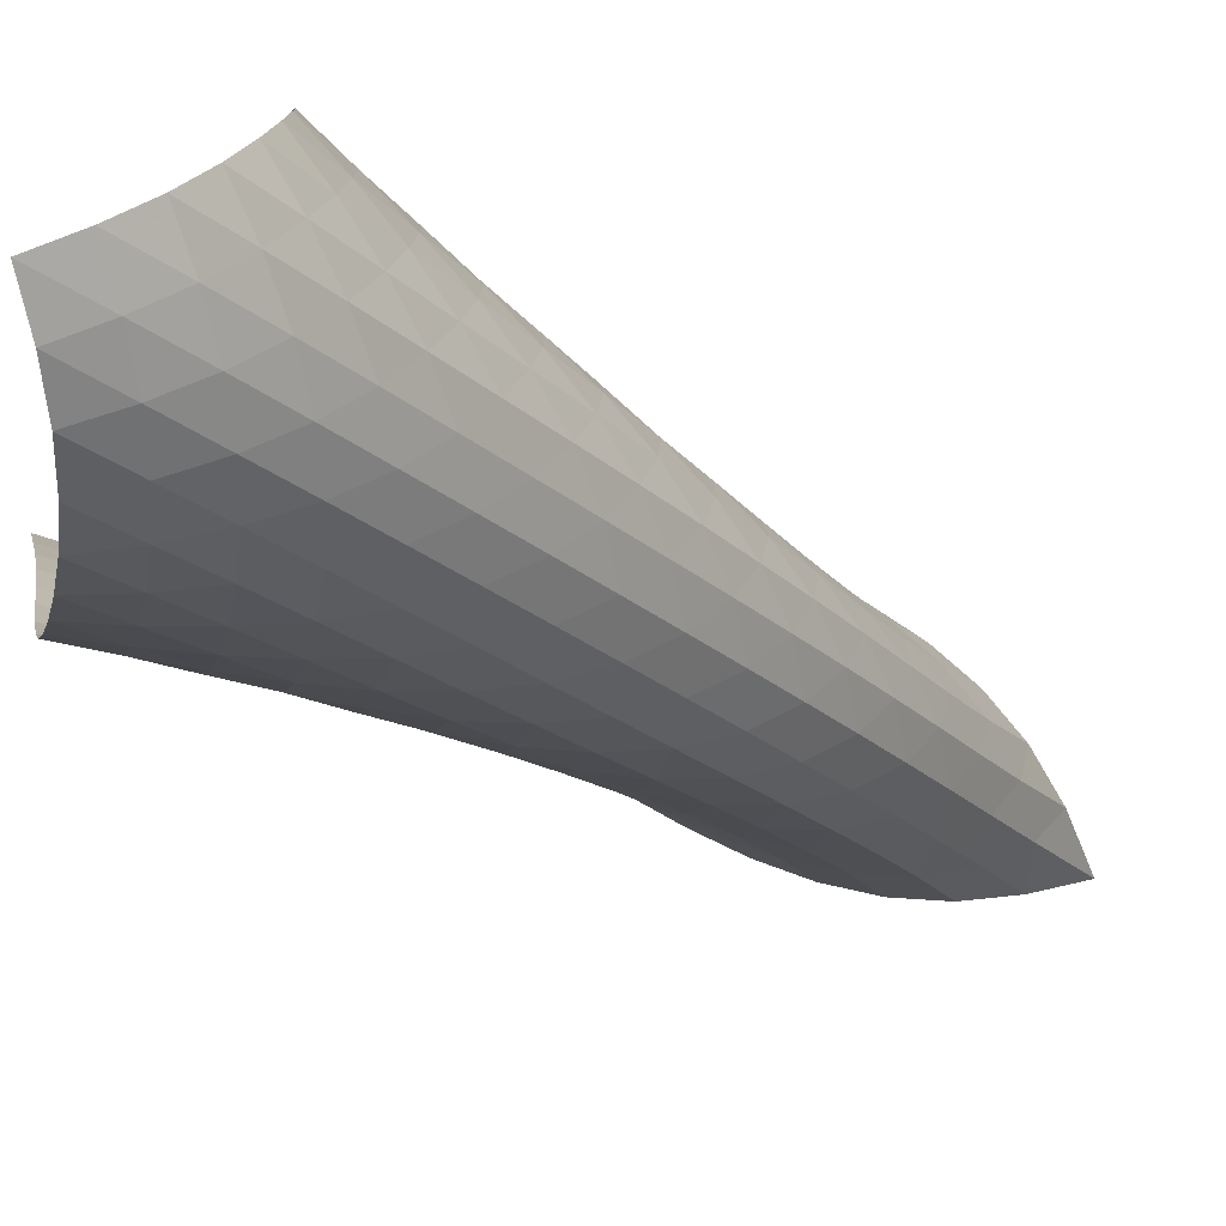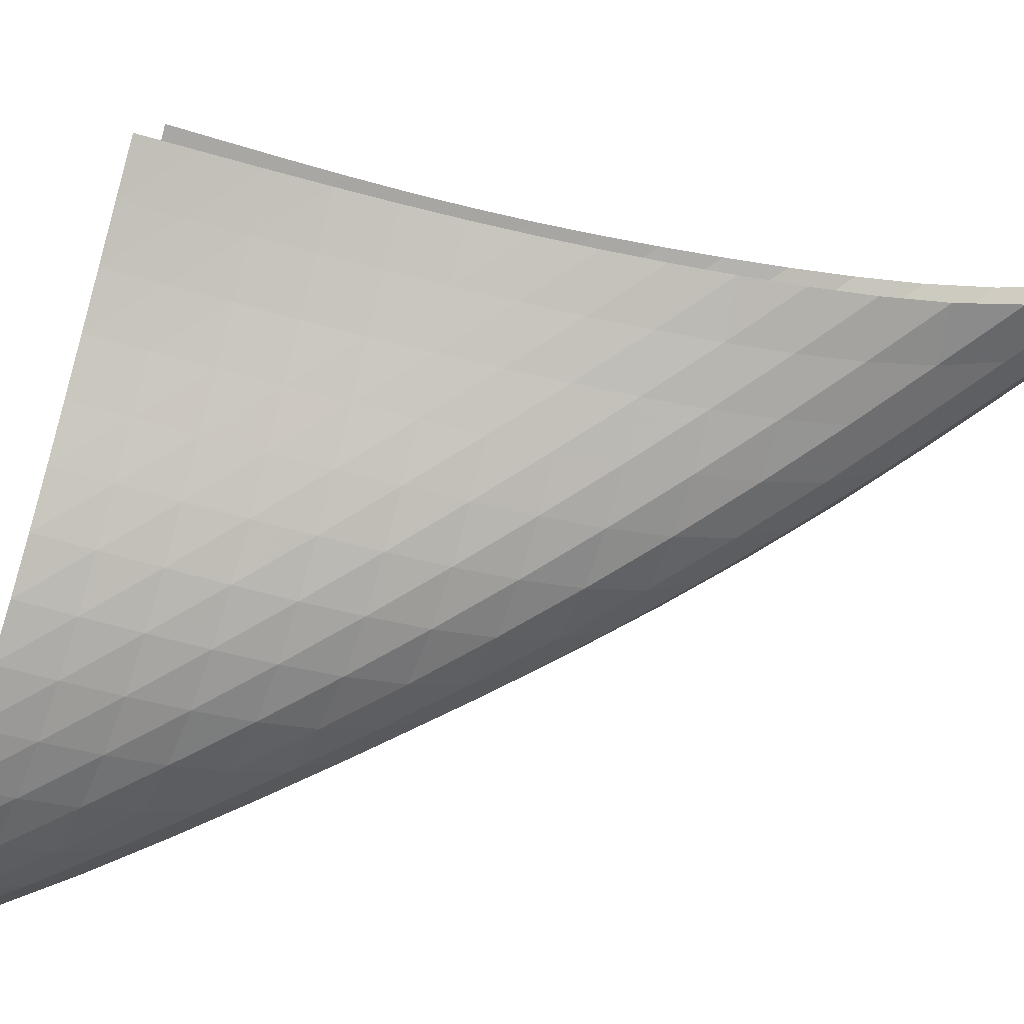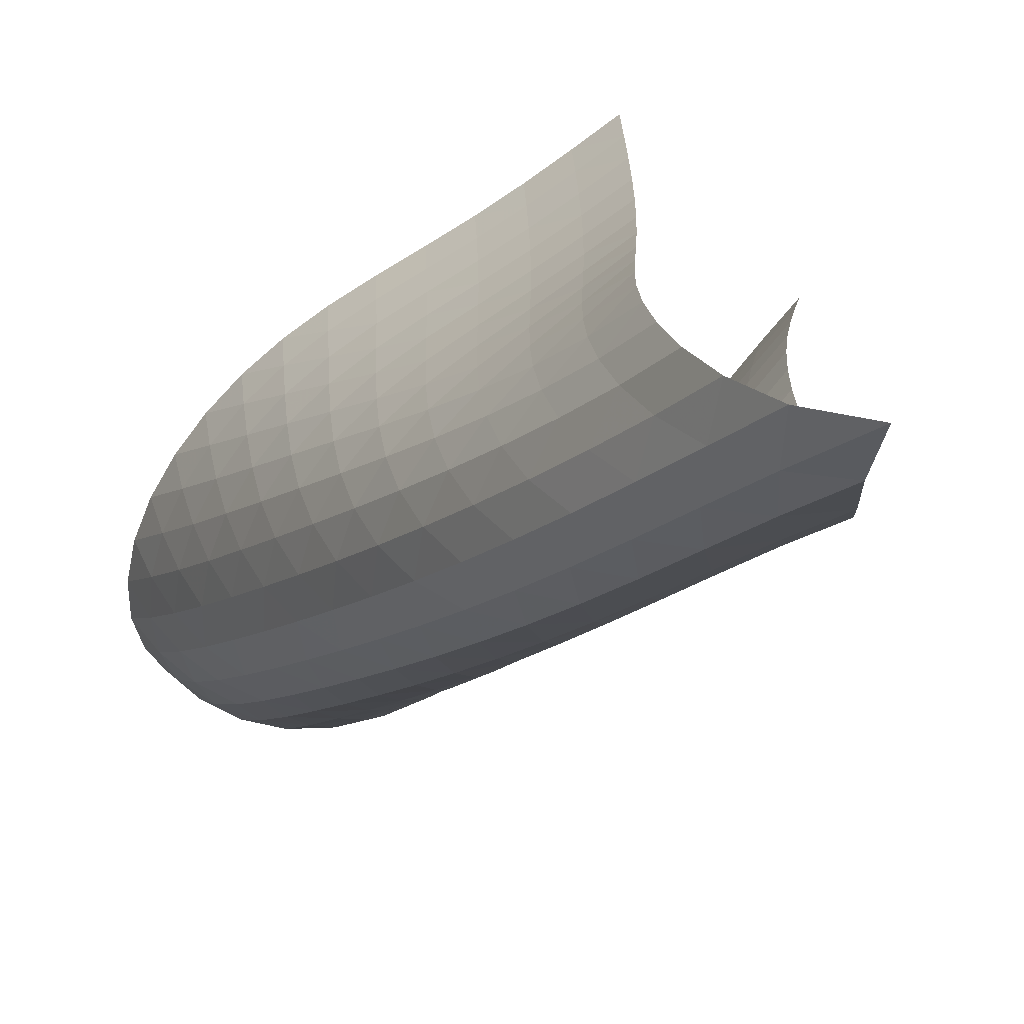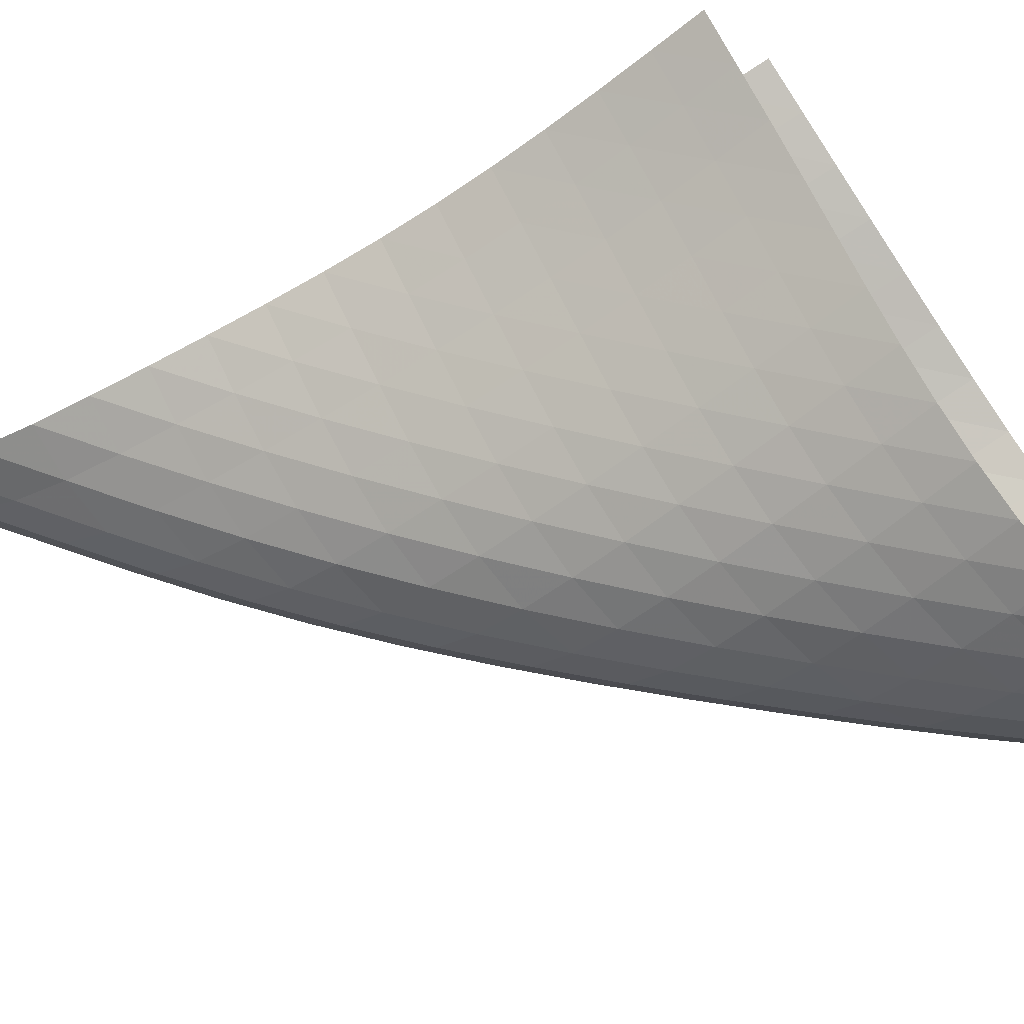
<metadata>
{"format":"obj","ext":"obj","renderer":"f3d","projection":"perspective","resolution":1024,"background":"white","views":[{"elev":-42.3,"azim":53.0,"up":"+Z"},{"elev":53.0,"azim":90.6,"up":"+Z"},{"elev":10.5,"azim":172.3,"up":"+Z"},{"elev":-49.7,"azim":-66.4,"up":"+Z"}]}
</metadata>
<code>
v -6.478 -0.0676 6.478
v -6.028 -13.76 8.555
v -8.555 -13.76 6.028
v 0.05921 -18.49 -0.05921
v -8.321 -12.98 5.964
v -8.094 -12.2 5.893
v -7.885 -11.42 5.811
v -7.703 -10.64 5.713
v -7.553 -9.844 5.598
v -7.438 -9.047 5.467
v -7.354 -8.245 5.323
v -7.294 -7.436 5.173
v -7.244 -6.618 5.029
v -7.188 -5.785 4.908
v -7.109 -4.933 4.834
v -6.995 -4.057 4.836
v -6.842 -3.153 4.95
v -6.663 -2.217 5.217
v -6.501 -1.222 5.698
v -5.698 -1.222 6.501
v -5.217 -2.217 6.663
v -4.95 -3.153 6.842
v -4.836 -4.057 6.995
v -4.834 -4.933 7.109
v -4.908 -5.785 7.188
v -5.029 -6.618 7.244
v -5.173 -7.436 7.294
v -5.323 -8.245 7.354
v -5.467 -9.047 7.438
v -5.598 -9.844 7.553
v -5.713 -10.64 7.703
v -5.811 -11.42 7.885
v -5.893 -12.2 8.094
v -5.964 -12.98 8.321
v -5.406 -13.95 8.071
v -4.776 -14.15 7.6
v -4.131 -14.34 7.151
v -3.47 -14.53 6.725
v -2.806 -14.72 6.308
v -2.154 -14.91 5.874
v -1.536 -15.12 5.4
v -0.9695 -15.35 4.872
v -0.4673 -15.6 4.293
v -0.0386 -15.88 3.668
v 0.3042 -16.19 3.007
v 0.5395 -16.53 2.323
v 0.6397 -16.94 1.638
v 0.5853 -17.4 0.9901
v 0.381 -17.93 0.4196
v -0.4196 -17.93 -0.381
v -0.9901 -17.4 -0.5853
v -1.638 -16.94 -0.6397
v -2.323 -16.53 -0.5395
v -3.007 -16.19 -0.3042
v -3.668 -15.88 0.0386
v -4.293 -15.6 0.4673
v -4.872 -15.35 0.9695
v -5.4 -15.12 1.536
v -5.874 -14.91 2.154
v -6.308 -14.72 2.806
v -6.725 -14.53 3.47
v -7.151 -14.34 4.131
v -7.6 -14.15 4.776
v -8.071 -13.95 5.406
v -5.728 -1.761 5.728
v -5.877 -2.508 5.105
v -6.084 -3.335 4.688
v -6.287 -4.194 4.452
v -6.459 -5.06 4.359
v -6.592 -5.916 4.37
v -6.693 -6.759 4.448
v -6.776 -7.588 4.565
v -6.859 -8.407 4.699
v -6.955 -9.218 4.836
v -7.076 -10.02 4.964
v -7.227 -10.82 5.08
v -7.408 -11.61 5.18
v -7.614 -12.4 5.266
v -7.838 -13.18 5.34
v -5.105 -2.508 5.877
v -5.134 -2.992 5.134
v -5.308 -3.645 4.543
v -5.543 -4.411 4.15
v -5.773 -5.234 3.937
v -5.969 -6.076 3.863
v -6.125 -6.918 3.884
v -6.252 -7.752 3.964
v -6.365 -8.576 4.075
v -6.481 -9.393 4.198
v -6.613 -10.2 4.321
v -6.767 -11 4.436
v -6.946 -11.8 4.539
v -7.149 -12.59 4.628
v -7.37 -13.37 4.706
v -4.688 -3.335 6.084
v -4.543 -3.645 5.308
v -4.582 -4.114 4.582
v -4.776 -4.74 4.008
v -5.037 -5.478 3.629
v -5.295 -6.278 3.428
v -5.518 -7.103 3.361
v -5.704 -7.932 3.383
v -5.862 -8.757 3.458
v -6.009 -9.574 3.56
v -6.159 -10.39 3.671
v -6.322 -11.19 3.781
v -6.504 -11.99 3.883
v -6.706 -12.78 3.974
v -6.924 -13.56 4.056
v -4.452 -4.194 6.287
v -4.15 -4.411 5.543
v -4.008 -4.74 4.776
v -4.066 -5.212 4.066
v -4.279 -5.827 3.505
v -4.562 -6.548 3.134
v -4.846 -7.329 2.934
v -5.1 -8.138 2.863
v -5.319 -8.953 2.877
v -5.512 -9.767 2.94
v -5.694 -10.58 3.028
v -5.877 -11.38 3.126
v -6.07 -12.18 3.222
v -6.278 -12.97 3.311
v -6.498 -13.75 3.393
v -4.359 -5.06 6.459
v -3.937 -5.234 5.773
v -3.629 -5.478 5.037
v -3.505 -5.827 4.279
v -3.584 -6.308 3.584
v -3.814 -6.918 3.035
v -4.115 -7.623 2.666
v -4.423 -8.387 2.459
v -4.707 -9.178 2.376
v -4.959 -9.98 2.374
v -5.187 -10.78 2.421
v -5.404 -11.58 2.493
v -5.62 -12.37 2.574
v -5.843 -13.16 2.654
v -6.074 -13.94 2.731
v -4.37 -5.916 6.592
v -3.863 -6.076 5.969
v -3.428 -6.278 5.295
v -3.134 -6.548 4.562
v -3.035 -6.918 3.814
v -3.134 -7.408 3.134
v -3.378 -8.013 2.595
v -3.693 -8.704 2.223
v -4.021 -9.45 2.005
v -4.33 -10.22 1.905
v -4.613 -11.01 1.884
v -4.874 -11.8 1.911
v -5.124 -12.58 1.963
v -5.373 -13.37 2.024
v -5.624 -14.14 2.088
v -4.448 -6.759 6.693
v -3.884 -6.918 6.125
v -3.361 -7.103 5.518
v -2.934 -7.329 4.846
v -2.666 -7.623 4.115
v -2.595 -8.013 3.378
v -2.712 -8.511 2.712
v -2.966 -9.11 2.18
v -3.292 -9.788 1.804
v -3.635 -10.52 1.573
v -3.965 -11.28 1.454
v -4.274 -12.05 1.413
v -4.565 -12.82 1.418
v -4.847 -13.59 1.447
v -5.126 -14.36 1.487
v -4.565 -7.588 6.776
v -3.964 -7.752 6.252
v -3.383 -7.932 5.704
v -2.863 -8.138 5.1
v -2.459 -8.387 4.423
v -2.223 -8.704 3.693
v -2.18 -9.11 2.966
v -2.313 -9.614 2.313
v -2.575 -10.21 1.786
v -2.908 -10.87 1.406
v -3.262 -11.59 1.162
v -3.609 -12.33 1.026
v -3.941 -13.08 0.9633
v -4.259 -13.84 0.9438
v -4.57 -14.6 0.9476
v -4.699 -8.407 6.859
v -4.075 -8.576 6.365
v -3.458 -8.757 5.862
v -2.877 -8.953 5.319
v -2.376 -9.178 4.707
v -2.005 -9.45 4.021
v -1.804 -9.788 3.292
v -1.786 -10.21 2.575
v -1.933 -10.72 1.933
v -2.2 -11.3 1.41
v -2.538 -11.96 1.025
v -2.901 -12.66 0.7704
v -3.264 -13.38 0.6165
v -3.616 -14.12 0.5299
v -3.96 -14.86 0.4838
v -4.836 -9.218 6.955
v -4.198 -9.393 6.481
v -3.56 -9.574 6.009
v -2.94 -9.767 5.512
v -2.374 -9.98 4.959
v -1.905 -10.22 4.33
v -1.573 -10.52 3.635
v -1.406 -10.87 2.908
v -1.41 -11.3 2.2
v -1.566 -11.81 1.566
v -1.839 -12.4 1.047
v -2.182 -13.04 0.6593
v -2.554 -13.73 0.3928
v -2.932 -14.44 0.2187
v -3.305 -15.15 0.1061
v -4.964 -10.02 7.076
v -4.321 -10.2 6.613
v -3.671 -10.39 6.159
v -3.028 -10.58 5.694
v -2.421 -10.78 5.187
v -1.884 -11.01 4.613
v -1.454 -11.28 3.965
v -1.162 -11.59 3.262
v -1.025 -11.96 2.538
v -1.047 -12.4 1.839
v -1.213 -12.91 1.213
v -1.492 -13.49 0.6975
v -1.841 -14.13 0.3062
v -2.224 -14.8 0.02584
v -2.617 -15.48 -0.1709
v -5.08 -10.82 7.227
v -4.436 -11 6.767
v -3.781 -11.19 6.322
v -3.126 -11.38 5.877
v -2.493 -11.58 5.404
v -1.911 -11.8 4.874
v -1.413 -12.05 4.274
v -1.026 -12.33 3.609
v -0.7704 -12.66 2.901
v -0.6593 -13.04 2.182
v -0.6975 -13.49 1.492
v -0.875 -14.01 0.875
v -1.162 -14.59 0.3645
v -1.52 -15.21 -0.03085
v -1.915 -15.86 -0.3258
v -5.18 -11.61 7.408
v -4.539 -11.8 6.946
v -3.883 -11.99 6.504
v -3.222 -12.18 6.07
v -2.574 -12.37 5.62
v -1.963 -12.58 5.124
v -1.418 -12.82 4.565
v -0.9633 -13.08 3.941
v -0.6165 -13.38 3.264
v -0.3928 -13.73 2.554
v -0.3062 -14.13 1.841
v -0.3645 -14.59 1.162
v -0.5585 -15.11 0.5585
v -0.8593 -15.69 0.05756
v -1.23 -16.3 -0.3374
v -5.266 -12.4 7.614
v -4.628 -12.59 7.149
v -3.974 -12.78 6.706
v -3.311 -12.97 6.278
v -2.654 -13.16 5.843
v -2.024 -13.37 5.373
v -1.447 -13.59 4.847
v -0.9438 -13.84 4.259
v -0.5299 -14.12 3.616
v -0.2187 -14.44 2.932
v -0.02584 -14.8 2.224
v 0.03085 -15.21 1.52
v -0.05756 -15.69 0.8593
v -0.2793 -16.22 0.2793
v -0.6026 -16.8 -0.2
v -5.34 -13.18 7.838
v -4.706 -13.37 7.37
v -4.056 -13.56 6.924
v -3.393 -13.75 6.498
v -2.731 -13.94 6.074
v -2.088 -14.14 5.624
v -1.487 -14.36 5.126
v -0.9476 -14.6 4.57
v -0.4838 -14.86 3.96
v -0.1061 -15.15 3.305
v 0.1709 -15.48 2.617
v 0.3258 -15.86 1.915
v 0.3374 -16.3 1.23
v 0.2 -16.8 0.6026
v -0.06609 -17.35 0.06609
f 289 49 4
f 289 4 50
f 5 79 64
f 5 64 3
f 79 94 63
f 79 63 64
f 94 109 62
f 94 62 63
f 109 124 61
f 109 61 62
f 124 139 60
f 124 60 61
f 139 154 59
f 139 59 60
f 154 169 58
f 154 58 59
f 169 184 57
f 169 57 58
f 184 199 56
f 184 56 57
f 199 214 55
f 199 55 56
f 214 229 54
f 214 54 55
f 229 244 53
f 229 53 54
f 244 259 52
f 244 52 53
f 259 274 51
f 259 51 52
f 274 289 50
f 274 50 51
f 1 20 65
f 1 65 19
f 19 65 66
f 19 66 18
f 18 66 67
f 18 67 17
f 17 67 68
f 17 68 16
f 16 68 69
f 16 69 15
f 15 69 70
f 15 70 14
f 14 70 71
f 14 71 13
f 13 71 72
f 13 72 12
f 12 72 73
f 12 73 11
f 11 73 74
f 11 74 10
f 10 74 75
f 10 75 9
f 9 75 76
f 9 76 8
f 8 76 77
f 8 77 7
f 7 77 78
f 7 78 6
f 6 78 79
f 6 79 5
f 20 21 80
f 20 80 65
f 65 80 81
f 65 81 66
f 66 81 82
f 66 82 67
f 67 82 83
f 67 83 68
f 68 83 84
f 68 84 69
f 69 84 85
f 69 85 70
f 70 85 86
f 70 86 71
f 71 86 87
f 71 87 72
f 72 87 88
f 72 88 73
f 73 88 89
f 73 89 74
f 74 89 90
f 74 90 75
f 75 90 91
f 75 91 76
f 76 91 92
f 76 92 77
f 77 92 93
f 77 93 78
f 78 93 94
f 78 94 79
f 21 22 95
f 21 95 80
f 80 95 96
f 80 96 81
f 81 96 97
f 81 97 82
f 82 97 98
f 82 98 83
f 83 98 99
f 83 99 84
f 84 99 100
f 84 100 85
f 85 100 101
f 85 101 86
f 86 101 102
f 86 102 87
f 87 102 103
f 87 103 88
f 88 103 104
f 88 104 89
f 89 104 105
f 89 105 90
f 90 105 106
f 90 106 91
f 91 106 107
f 91 107 92
f 92 107 108
f 92 108 93
f 93 108 109
f 93 109 94
f 22 23 110
f 22 110 95
f 95 110 111
f 95 111 96
f 96 111 112
f 96 112 97
f 97 112 113
f 97 113 98
f 98 113 114
f 98 114 99
f 99 114 115
f 99 115 100
f 100 115 116
f 100 116 101
f 101 116 117
f 101 117 102
f 102 117 118
f 102 118 103
f 103 118 119
f 103 119 104
f 104 119 120
f 104 120 105
f 105 120 121
f 105 121 106
f 106 121 122
f 106 122 107
f 107 122 123
f 107 123 108
f 108 123 124
f 108 124 109
f 23 24 125
f 23 125 110
f 110 125 126
f 110 126 111
f 111 126 127
f 111 127 112
f 112 127 128
f 112 128 113
f 113 128 129
f 113 129 114
f 114 129 130
f 114 130 115
f 115 130 131
f 115 131 116
f 116 131 132
f 116 132 117
f 117 132 133
f 117 133 118
f 118 133 134
f 118 134 119
f 119 134 135
f 119 135 120
f 120 135 136
f 120 136 121
f 121 136 137
f 121 137 122
f 122 137 138
f 122 138 123
f 123 138 139
f 123 139 124
f 24 25 140
f 24 140 125
f 125 140 141
f 125 141 126
f 126 141 142
f 126 142 127
f 127 142 143
f 127 143 128
f 128 143 144
f 128 144 129
f 129 144 145
f 129 145 130
f 130 145 146
f 130 146 131
f 131 146 147
f 131 147 132
f 132 147 148
f 132 148 133
f 133 148 149
f 133 149 134
f 134 149 150
f 134 150 135
f 135 150 151
f 135 151 136
f 136 151 152
f 136 152 137
f 137 152 153
f 137 153 138
f 138 153 154
f 138 154 139
f 25 26 155
f 25 155 140
f 140 155 156
f 140 156 141
f 141 156 157
f 141 157 142
f 142 157 158
f 142 158 143
f 143 158 159
f 143 159 144
f 144 159 160
f 144 160 145
f 145 160 161
f 145 161 146
f 146 161 162
f 146 162 147
f 147 162 163
f 147 163 148
f 148 163 164
f 148 164 149
f 149 164 165
f 149 165 150
f 150 165 166
f 150 166 151
f 151 166 167
f 151 167 152
f 152 167 168
f 152 168 153
f 153 168 169
f 153 169 154
f 26 27 170
f 26 170 155
f 155 170 171
f 155 171 156
f 156 171 172
f 156 172 157
f 157 172 173
f 157 173 158
f 158 173 174
f 158 174 159
f 159 174 175
f 159 175 160
f 160 175 176
f 160 176 161
f 161 176 177
f 161 177 162
f 162 177 178
f 162 178 163
f 163 178 179
f 163 179 164
f 164 179 180
f 164 180 165
f 165 180 181
f 165 181 166
f 166 181 182
f 166 182 167
f 167 182 183
f 167 183 168
f 168 183 184
f 168 184 169
f 27 28 185
f 27 185 170
f 170 185 186
f 170 186 171
f 171 186 187
f 171 187 172
f 172 187 188
f 172 188 173
f 173 188 189
f 173 189 174
f 174 189 190
f 174 190 175
f 175 190 191
f 175 191 176
f 176 191 192
f 176 192 177
f 177 192 193
f 177 193 178
f 178 193 194
f 178 194 179
f 179 194 195
f 179 195 180
f 180 195 196
f 180 196 181
f 181 196 197
f 181 197 182
f 182 197 198
f 182 198 183
f 183 198 199
f 183 199 184
f 28 29 200
f 28 200 185
f 185 200 201
f 185 201 186
f 186 201 202
f 186 202 187
f 187 202 203
f 187 203 188
f 188 203 204
f 188 204 189
f 189 204 205
f 189 205 190
f 190 205 206
f 190 206 191
f 191 206 207
f 191 207 192
f 192 207 208
f 192 208 193
f 193 208 209
f 193 209 194
f 194 209 210
f 194 210 195
f 195 210 211
f 195 211 196
f 196 211 212
f 196 212 197
f 197 212 213
f 197 213 198
f 198 213 214
f 198 214 199
f 29 30 215
f 29 215 200
f 200 215 216
f 200 216 201
f 201 216 217
f 201 217 202
f 202 217 218
f 202 218 203
f 203 218 219
f 203 219 204
f 204 219 220
f 204 220 205
f 205 220 221
f 205 221 206
f 206 221 222
f 206 222 207
f 207 222 223
f 207 223 208
f 208 223 224
f 208 224 209
f 209 224 225
f 209 225 210
f 210 225 226
f 210 226 211
f 211 226 227
f 211 227 212
f 212 227 228
f 212 228 213
f 213 228 229
f 213 229 214
f 30 31 230
f 30 230 215
f 215 230 231
f 215 231 216
f 216 231 232
f 216 232 217
f 217 232 233
f 217 233 218
f 218 233 234
f 218 234 219
f 219 234 235
f 219 235 220
f 220 235 236
f 220 236 221
f 221 236 237
f 221 237 222
f 222 237 238
f 222 238 223
f 223 238 239
f 223 239 224
f 224 239 240
f 224 240 225
f 225 240 241
f 225 241 226
f 226 241 242
f 226 242 227
f 227 242 243
f 227 243 228
f 228 243 244
f 228 244 229
f 31 32 245
f 31 245 230
f 230 245 246
f 230 246 231
f 231 246 247
f 231 247 232
f 232 247 248
f 232 248 233
f 233 248 249
f 233 249 234
f 234 249 250
f 234 250 235
f 235 250 251
f 235 251 236
f 236 251 252
f 236 252 237
f 237 252 253
f 237 253 238
f 238 253 254
f 238 254 239
f 239 254 255
f 239 255 240
f 240 255 256
f 240 256 241
f 241 256 257
f 241 257 242
f 242 257 258
f 242 258 243
f 243 258 259
f 243 259 244
f 32 33 260
f 32 260 245
f 245 260 261
f 245 261 246
f 246 261 262
f 246 262 247
f 247 262 263
f 247 263 248
f 248 263 264
f 248 264 249
f 249 264 265
f 249 265 250
f 250 265 266
f 250 266 251
f 251 266 267
f 251 267 252
f 252 267 268
f 252 268 253
f 253 268 269
f 253 269 254
f 254 269 270
f 254 270 255
f 255 270 271
f 255 271 256
f 256 271 272
f 256 272 257
f 257 272 273
f 257 273 258
f 258 273 274
f 258 274 259
f 33 34 275
f 33 275 260
f 260 275 276
f 260 276 261
f 261 276 277
f 261 277 262
f 262 277 278
f 262 278 263
f 263 278 279
f 263 279 264
f 264 279 280
f 264 280 265
f 265 280 281
f 265 281 266
f 266 281 282
f 266 282 267
f 267 282 283
f 267 283 268
f 268 283 284
f 268 284 269
f 269 284 285
f 269 285 270
f 270 285 286
f 270 286 271
f 271 286 287
f 271 287 272
f 272 287 288
f 272 288 273
f 273 288 289
f 273 289 274
f 34 2 35
f 34 35 275
f 275 35 36
f 275 36 276
f 276 36 37
f 276 37 277
f 277 37 38
f 277 38 278
f 278 38 39
f 278 39 279
f 279 39 40
f 279 40 280
f 280 40 41
f 280 41 281
f 281 41 42
f 281 42 282
f 282 42 43
f 282 43 283
f 283 43 44
f 283 44 284
f 284 44 45
f 284 45 285
f 285 45 46
f 285 46 286
f 286 46 47
f 286 47 287
f 287 47 48
f 287 48 288
f 288 48 49
f 288 49 289

</code>
